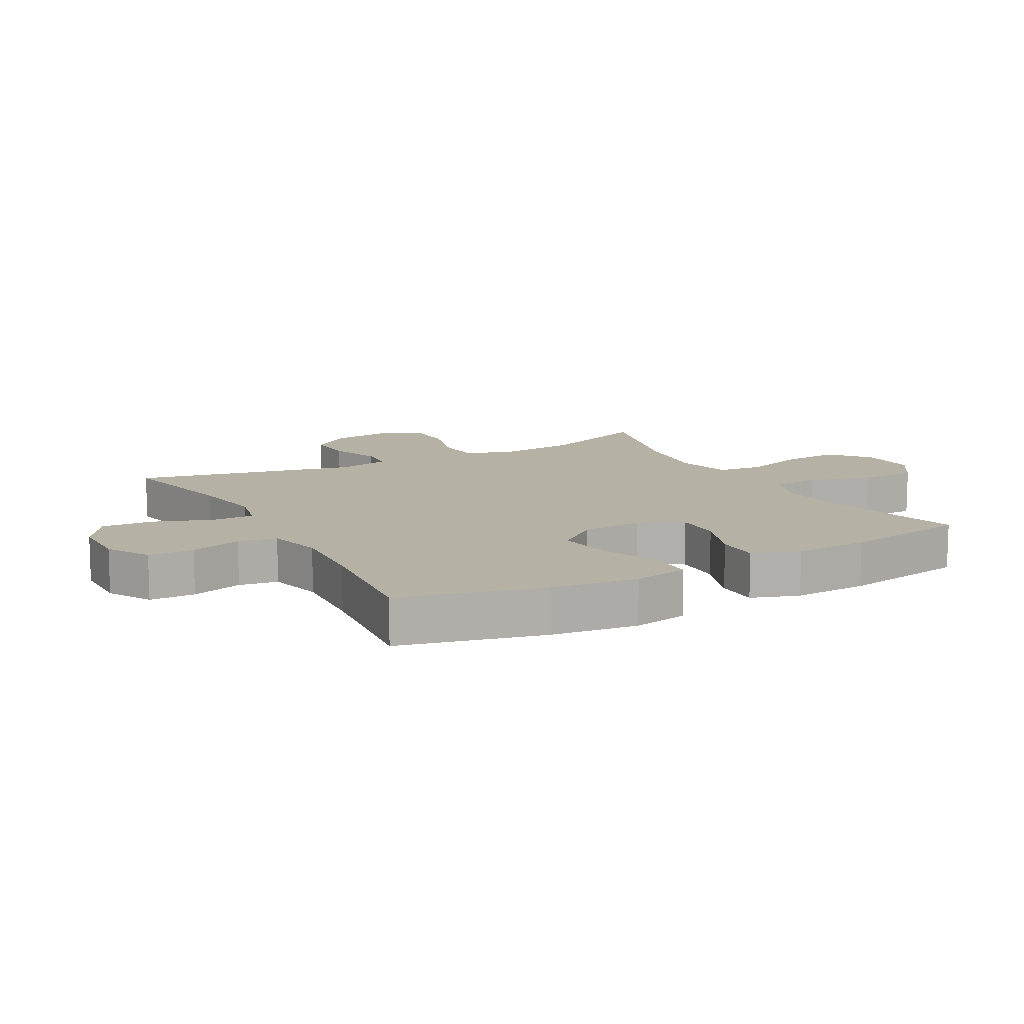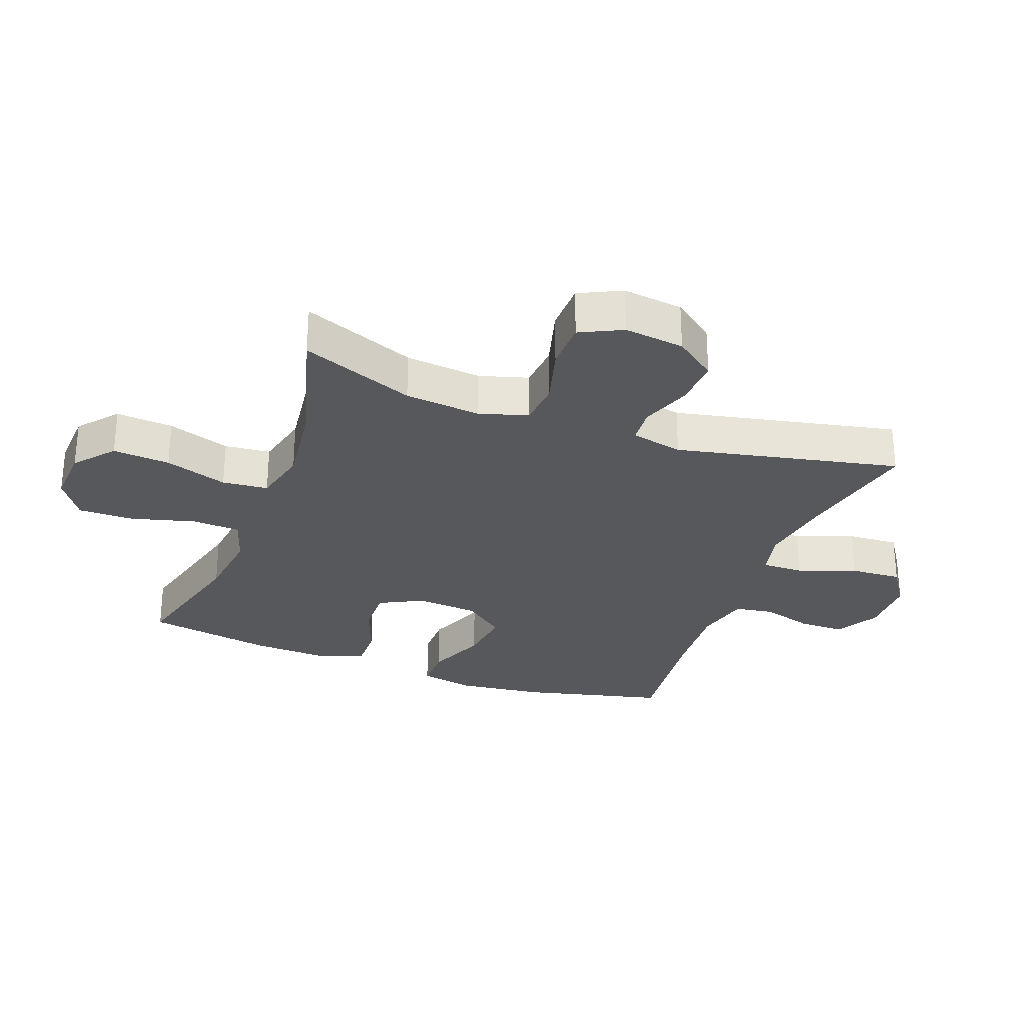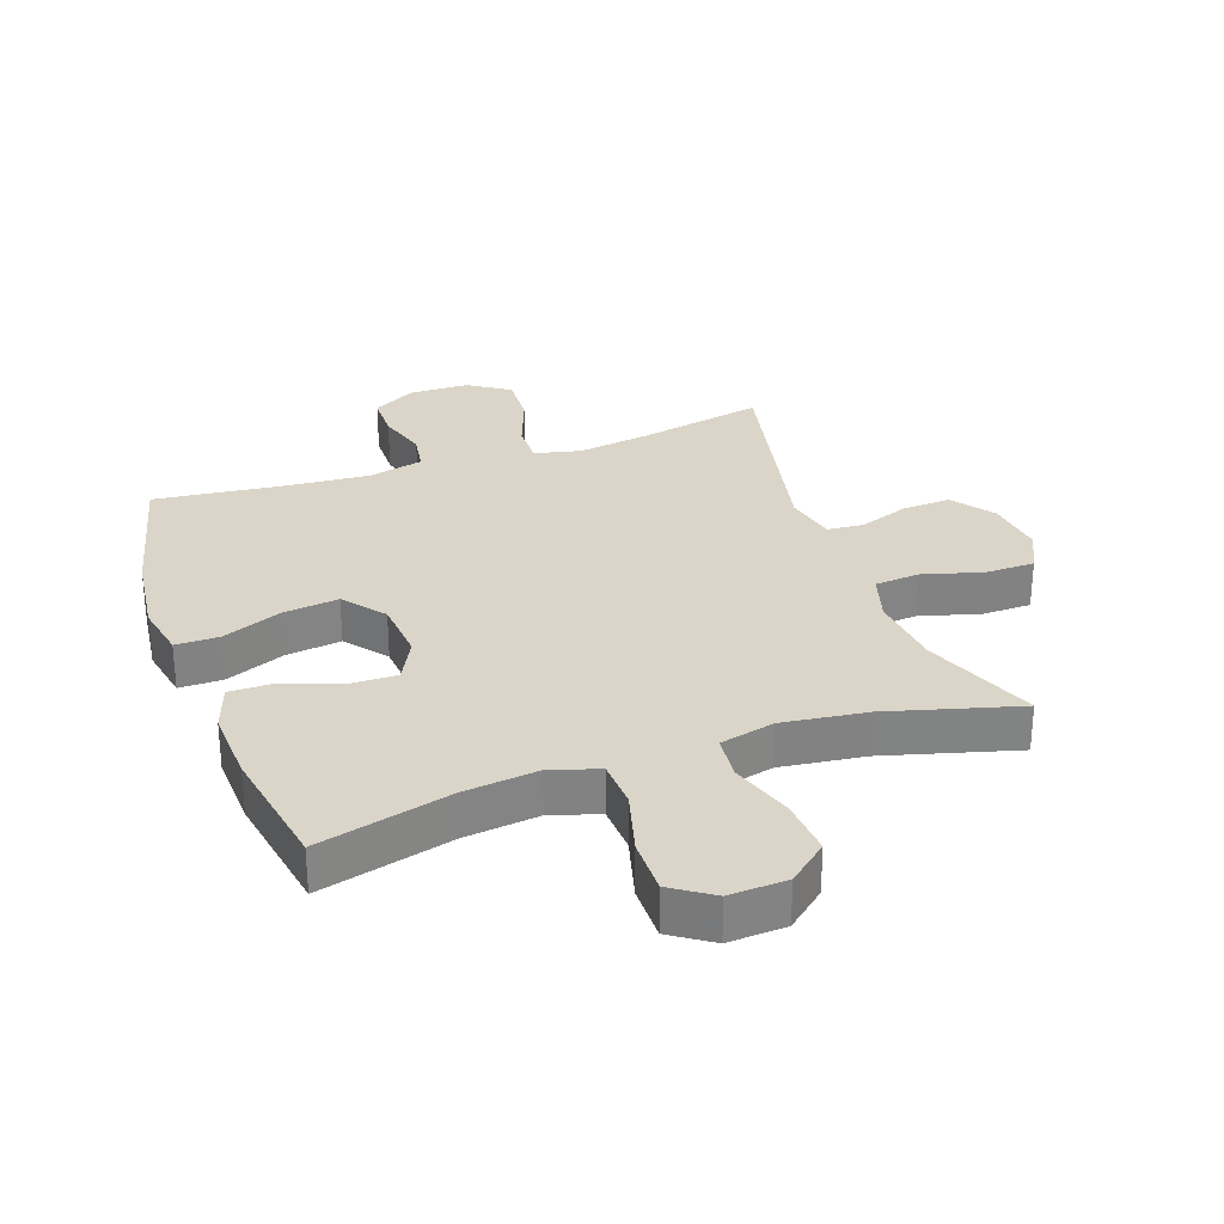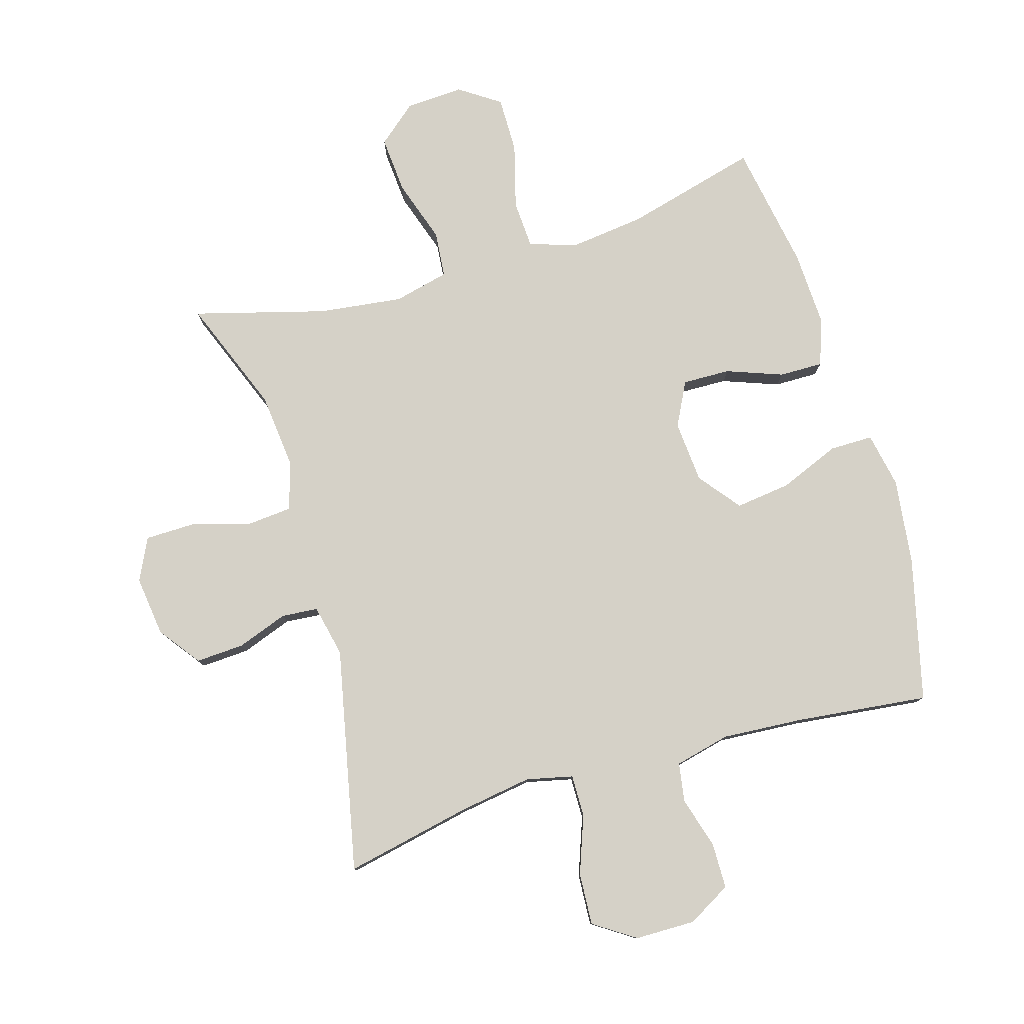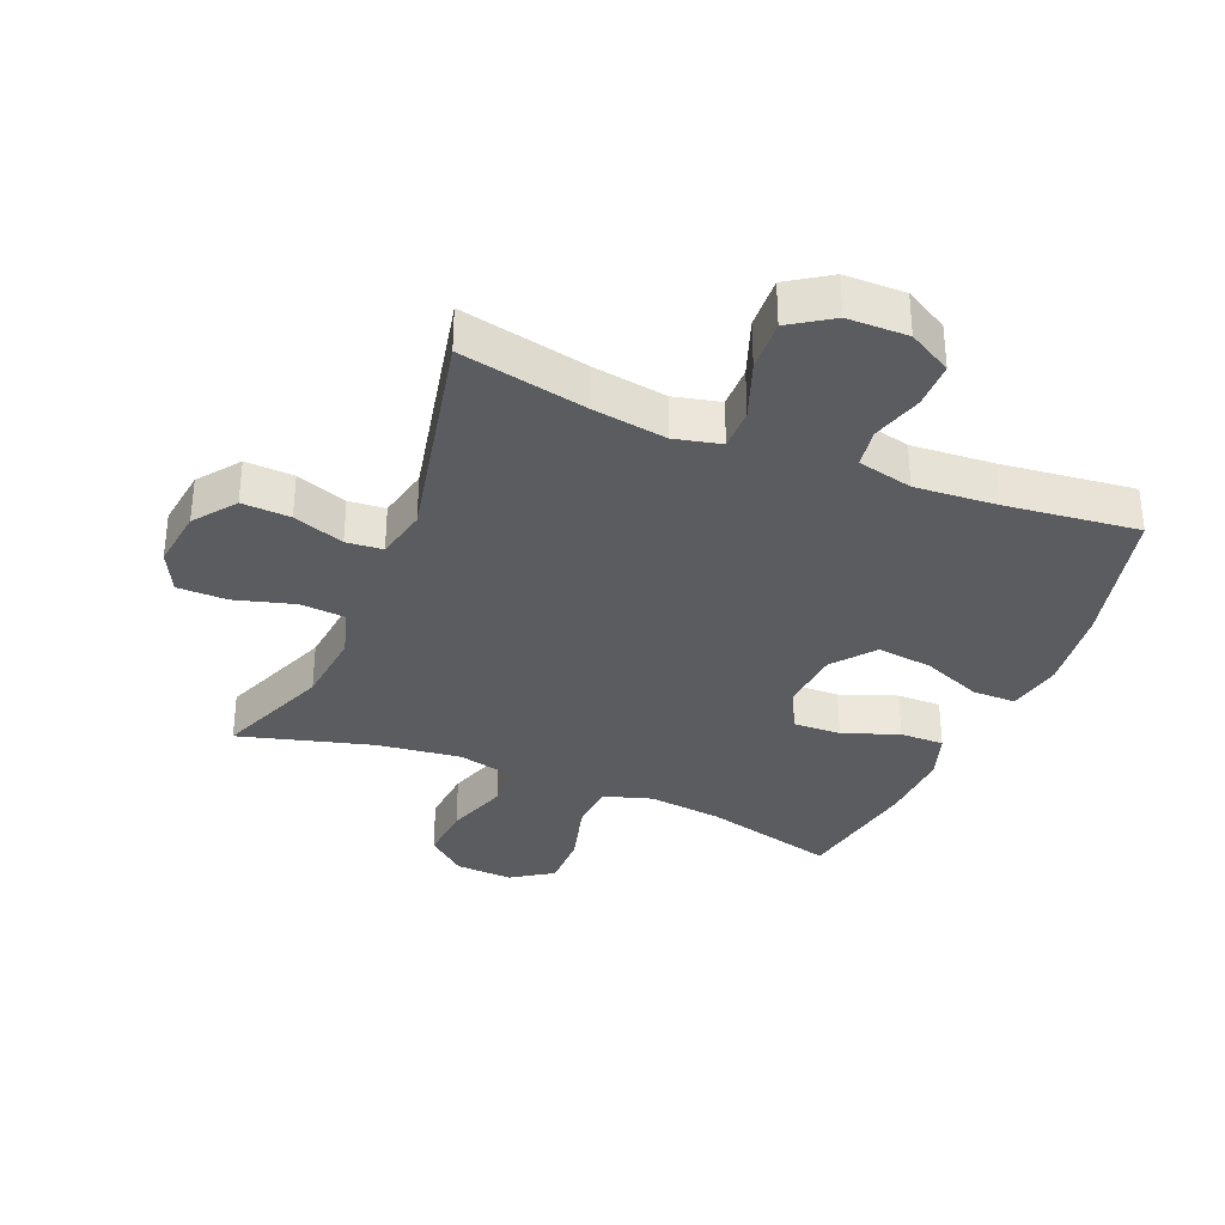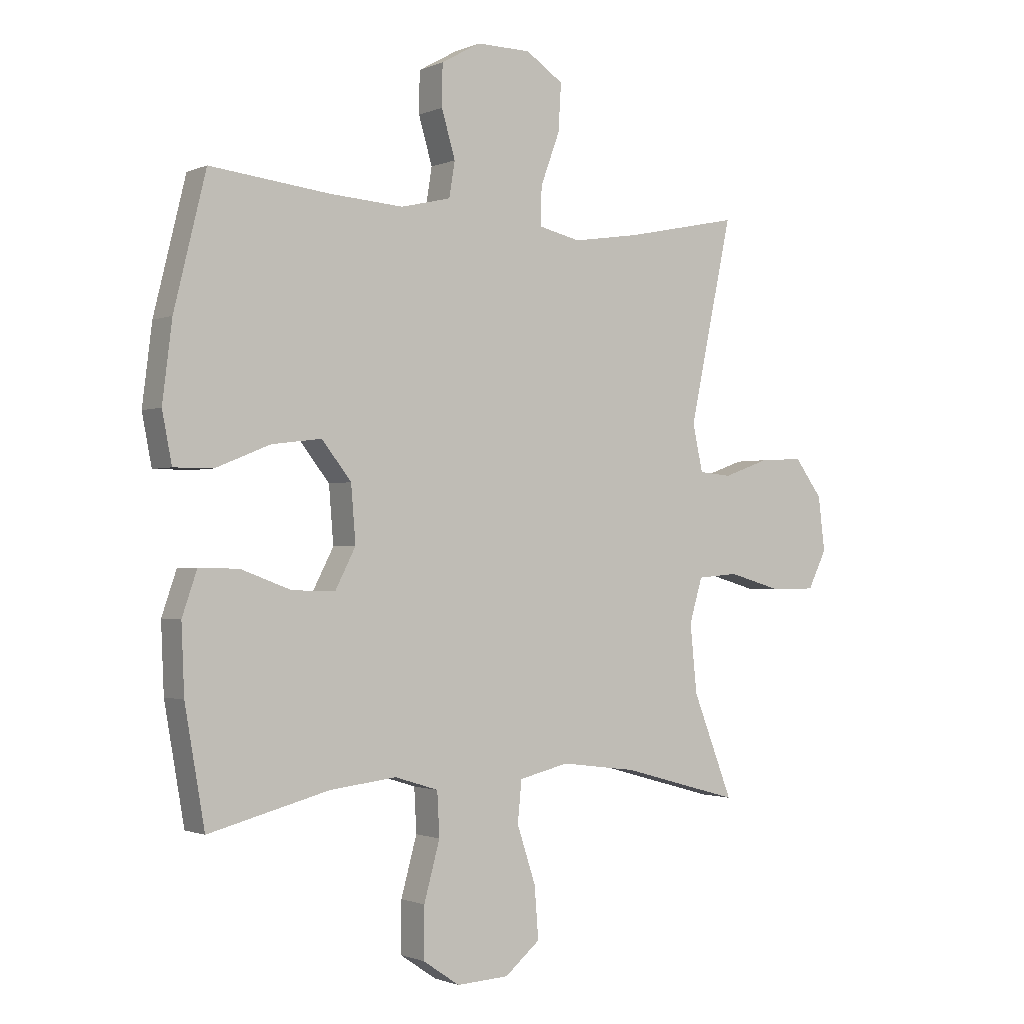
<metadata>
{"format":"obj","ext":"obj","renderer":"f3d","projection":"perspective","resolution":1024,"background":"white","views":[{"elev":11.9,"azim":61.2,"up":"+Y"},{"elev":-28.6,"azim":-110.5,"up":"+Y"},{"elev":29.4,"azim":160.5,"up":"+Y"},{"elev":79.2,"azim":-16.6,"up":"+Y"},{"elev":-33.8,"azim":-22.5,"up":"+Y"},{"elev":-1.3,"azim":146.2,"up":"+Z"}]}
</metadata>
<code>
v -0.5 0.07 -0.5
v -0.429 0.07 -0.318
v -0.417 0.07 -0.198
v -0.44 0.07 -0.12
v -0.512 0.07 -0.114
v -0.607 0.07 -0.141
v -0.686 0.07 -0.14
v -0.719 0.07 -0.073
v -0.707 0.07 0.023
v -0.658 0.07 0.089
v -0.581 0.07 0.085
v -0.5 0.07 0.056
v -0.442 0.07 0.061
v -0.424 0.07 0.144
v -0.5 0.07 0.5
v -0.298 0.07 0.458
v -0.181 0.07 0.44
v -0.107 0.07 0.457
v -0.108 0.07 0.524
v -0.142 0.07 0.616
v -0.147 0.07 0.699
v -0.081 0.07 0.743
v 0.015 0.07 0.744
v 0.084 0.07 0.705
v 0.085 0.07 0.632
v 0.061 0.07 0.55
v 0.071 0.07 0.488
v 0.159 0.07 0.467
v 0.289 0.07 0.476
v 0.5 0.07 0.5
v 0.556 0.07 0.271
v 0.573 0.07 0.134
v 0.556 0.07 0.046
v 0.487 0.07 0.046
v 0.391 0.07 0.085
v 0.303 0.07 0.096
v 0.251 0.07 0.03
v 0.243 0.07 -0.069
v 0.279 0.07 -0.139
v 0.355 0.07 -0.137
v 0.444 0.07 -0.104
v 0.514 0.07 -0.103
v 0.54 0.07 -0.179
v 0.535 0.07 -0.298
v 0.5 0.07 -0.5
v 0.288 0.07 -0.445
v 0.17 0.07 -0.431
v 0.093 0.07 -0.455
v 0.089 0.07 -0.532
v 0.117 0.07 -0.634
v 0.118 0.07 -0.723
v 0.053 0.07 -0.767
v -0.039 0.07 -0.762
v -0.101 0.07 -0.71
v -0.094 0.07 -0.619
v -0.061 0.07 -0.519
v -0.068 0.07 -0.446
v -0.156 0.07 -0.425
v -0.29 0.07 -0.442
v -0.5 0 -0.5
v -0.429 0 -0.318
v -0.417 0 -0.198
v -0.44 0 -0.12
v -0.512 0 -0.114
v -0.607 0 -0.141
v -0.686 0 -0.14
v -0.719 0 -0.073
v -0.707 0 0.023
v -0.658 0 0.089
v -0.581 0 0.085
v -0.5 0 0.056
v -0.442 0 0.061
v -0.424 0 0.144
v -0.5 0 0.5
v -0.298 0 0.458
v -0.181 0 0.44
v -0.107 0 0.457
v -0.108 0 0.524
v -0.142 0 0.616
v -0.147 0 0.699
v -0.081 0 0.743
v 0.015 0 0.744
v 0.084 0 0.705
v 0.085 0 0.632
v 0.061 0 0.55
v 0.071 0 0.488
v 0.159 0 0.467
v 0.289 0 0.476
v 0.5 0 0.5
v 0.556 0 0.271
v 0.573 0 0.134
v 0.556 0 0.046
v 0.487 0 0.046
v 0.391 0 0.085
v 0.303 0 0.096
v 0.251 0 0.03
v 0.243 0 -0.069
v 0.279 0 -0.139
v 0.355 0 -0.137
v 0.444 0 -0.104
v 0.514 0 -0.103
v 0.54 0 -0.179
v 0.535 0 -0.298
v 0.5 0 -0.5
v 0.288 0 -0.445
v 0.17 0 -0.431
v 0.093 0 -0.455
v 0.089 0 -0.532
v 0.117 0 -0.634
v 0.118 0 -0.723
v 0.053 0 -0.767
v -0.039 0 -0.762
v -0.101 0 -0.71
v -0.094 0 -0.619
v -0.061 0 -0.519
v -0.068 0 -0.446
v -0.156 0 -0.425
v -0.29 0 -0.442
f 54 55 56
f 53 54 56
f 52 53 56
f 51 52 56
f 50 51 56
f 49 50 56
f 48 49 56 57
f 47 48 57 58
f 44 45 46
f 43 44 46
f 42 43 46
f 41 42 46
f 40 41 46
f 39 40 46 47
f 38 39 47 58
f 33 34 35
f 32 33 35
f 31 32 35
f 30 31 35
f 29 30 35
f 28 29 35 36
f 27 28 36 37
f 24 25 26
f 23 24 26
f 22 23 26
f 21 22 26
f 20 21 26
f 19 20 26
f 18 19 26 27
f 38 58 59
f 37 38 59
f 27 37 59
f 18 27 59
f 17 18 59
f 10 11 12
f 9 10 12
f 8 9 12
f 7 8 12
f 6 7 12
f 5 6 12
f 4 5 12 13
f 3 4 13 14
f 59 1 2
f 59 2 3
f 17 59 3
f 16 17 3
f 16 3 14
f 14 15 16
f 115 114 113
f 115 113 112
f 115 112 111
f 115 111 110
f 115 110 109
f 115 109 108
f 116 115 108 107
f 117 116 107 106
f 105 104 103
f 105 103 102
f 105 102 101
f 105 101 100
f 105 100 99
f 106 105 99 98
f 117 106 98 97
f 94 93 92
f 94 92 91
f 94 91 90
f 94 90 89
f 94 89 88
f 95 94 88 87
f 96 95 87 86
f 85 84 83
f 85 83 82
f 85 82 81
f 85 81 80
f 85 80 79
f 85 79 78
f 86 85 78 77
f 118 117 97
f 118 97 96
f 118 96 86
f 118 86 77
f 118 77 76
f 71 70 69
f 71 69 68
f 71 68 67
f 71 67 66
f 71 66 65
f 71 65 64
f 72 71 64 63
f 73 72 63 62
f 61 60 118
f 62 61 118
f 62 118 76
f 62 76 75
f 73 62 75
f 75 74 73
f 1 60 61 2
f 2 61 62 3
f 3 62 63 4
f 4 63 64 5
f 5 64 65 6
f 6 65 66 7
f 7 66 67 8
f 8 67 68 9
f 9 68 69 10
f 10 69 70 11
f 11 70 71 12
f 12 71 72 13
f 13 72 73 14
f 14 73 74 15
f 15 74 75 16
f 16 75 76 17
f 17 76 77 18
f 18 77 78 19
f 19 78 79 20
f 20 79 80 21
f 21 80 81 22
f 22 81 82 23
f 23 82 83 24
f 24 83 84 25
f 25 84 85 26
f 26 85 86 27
f 27 86 87 28
f 28 87 88 29
f 29 88 89 30
f 30 89 90 31
f 31 90 91 32
f 32 91 92 33
f 33 92 93 34
f 34 93 94 35
f 35 94 95 36
f 36 95 96 37
f 37 96 97 38
f 38 97 98 39
f 39 98 99 40
f 40 99 100 41
f 41 100 101 42
f 42 101 102 43
f 43 102 103 44
f 44 103 104 45
f 45 104 105 46
f 46 105 106 47
f 47 106 107 48
f 48 107 108 49
f 49 108 109 50
f 50 109 110 51
f 51 110 111 52
f 52 111 112 53
f 53 112 113 54
f 54 113 114 55
f 55 114 115 56
f 56 115 116 57
f 57 116 117 58
f 58 117 118 59
f 59 118 60 1

</code>
